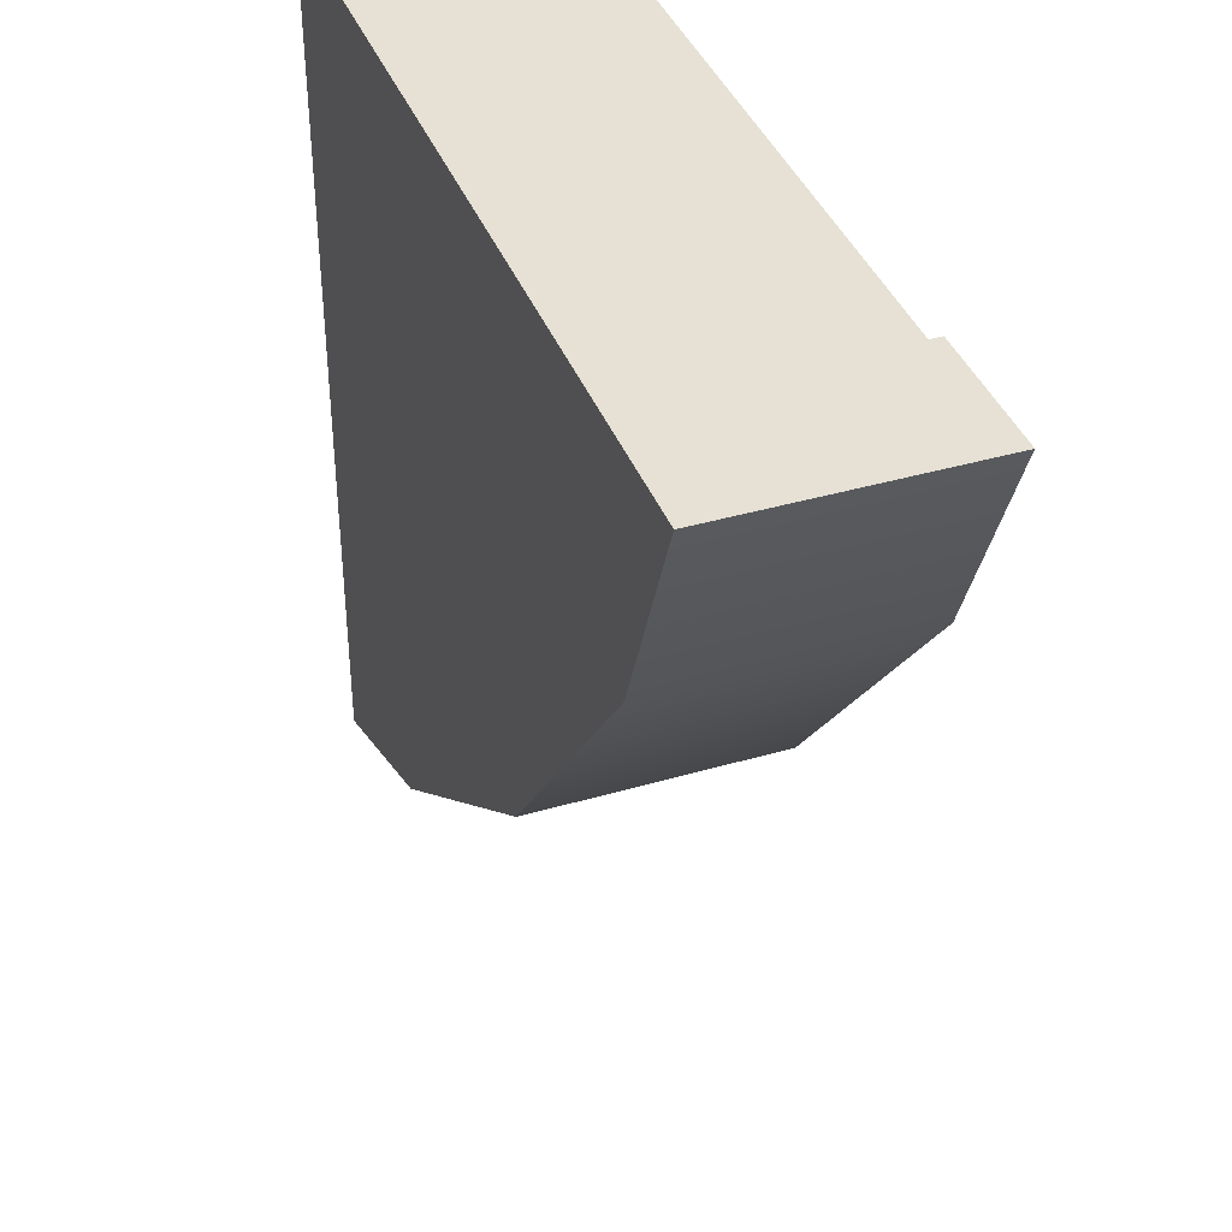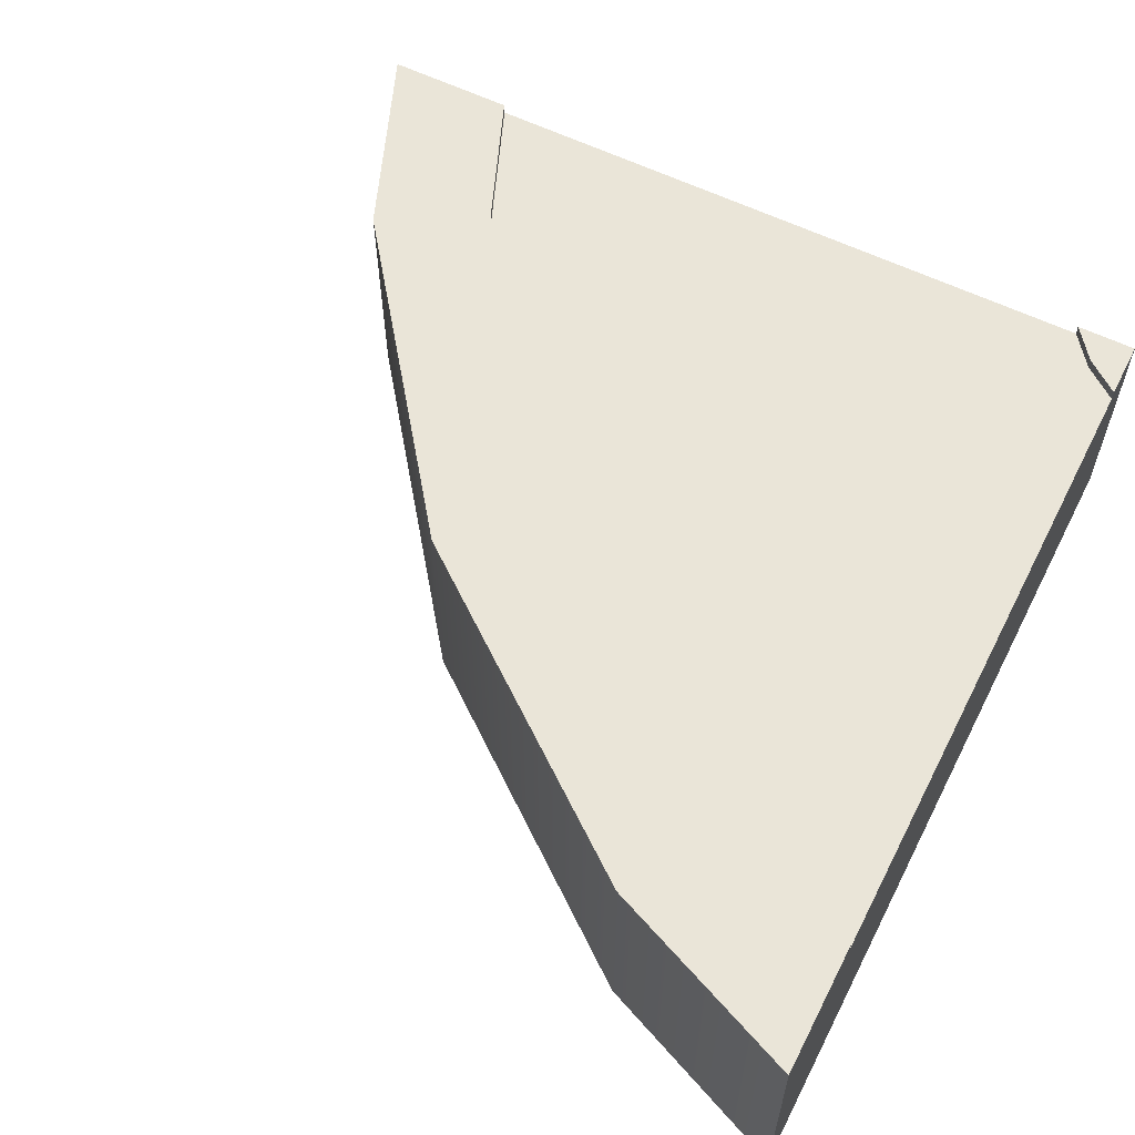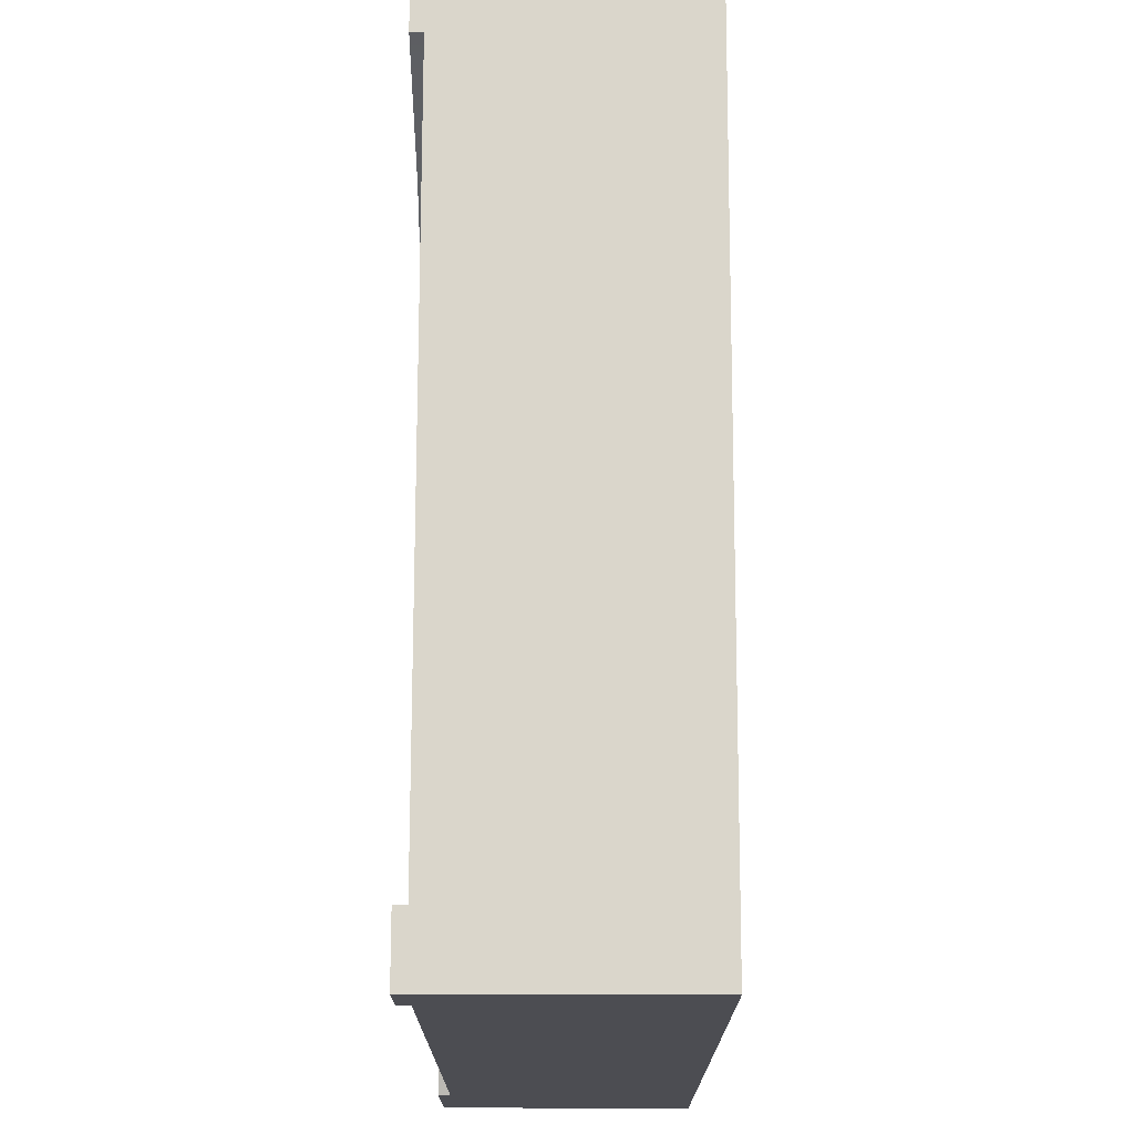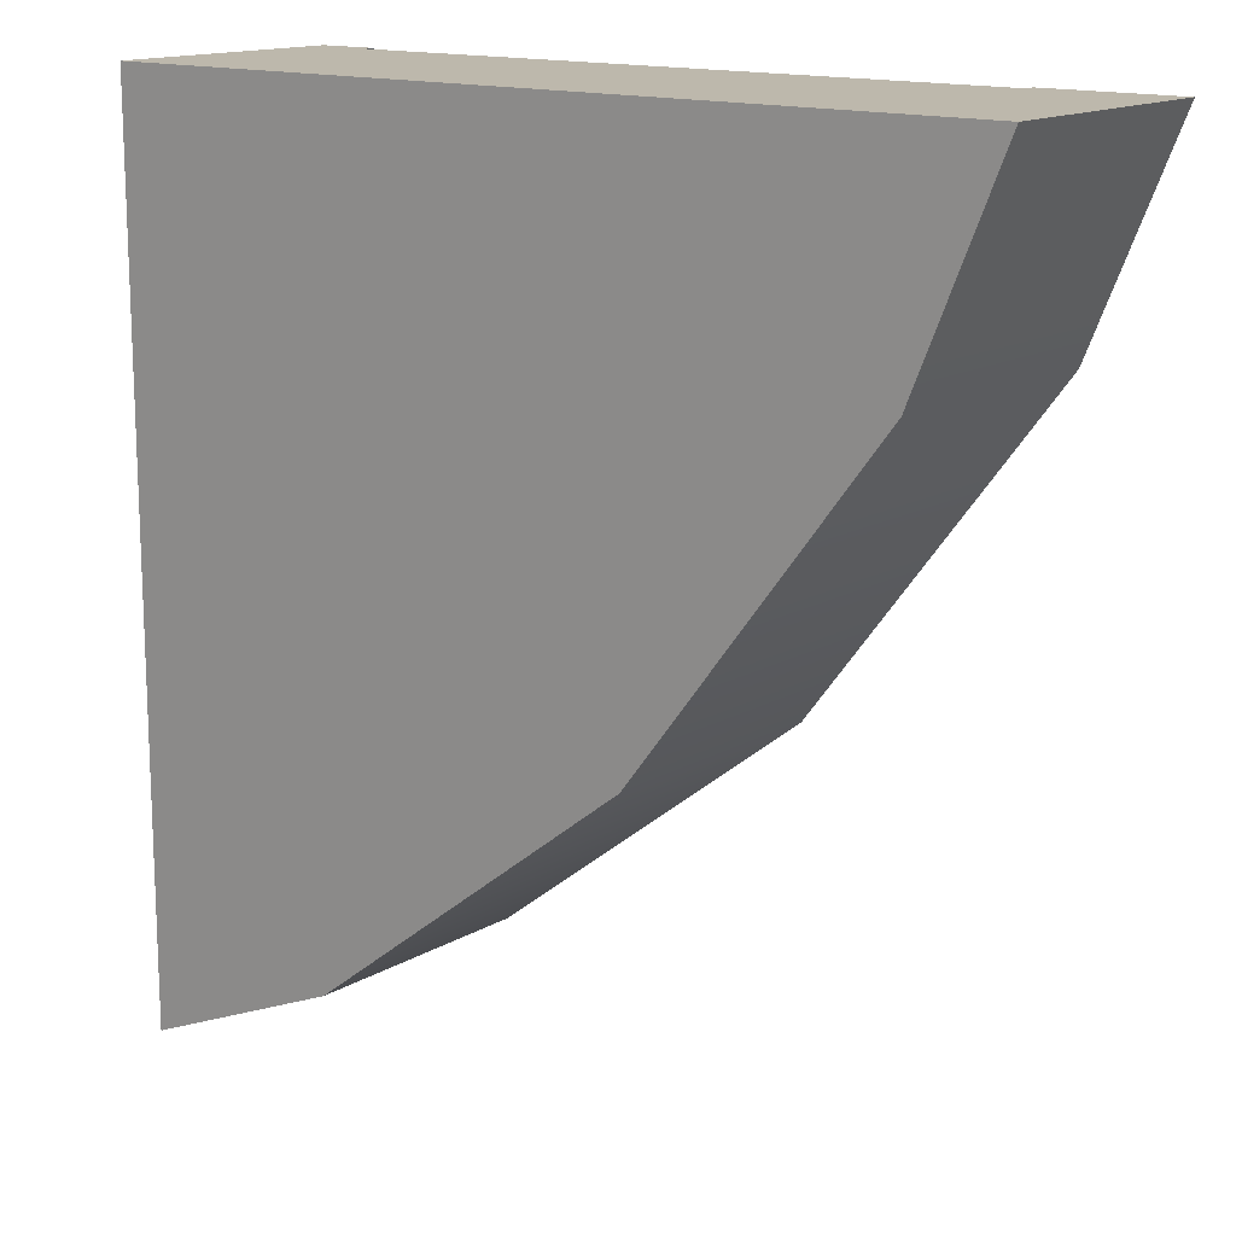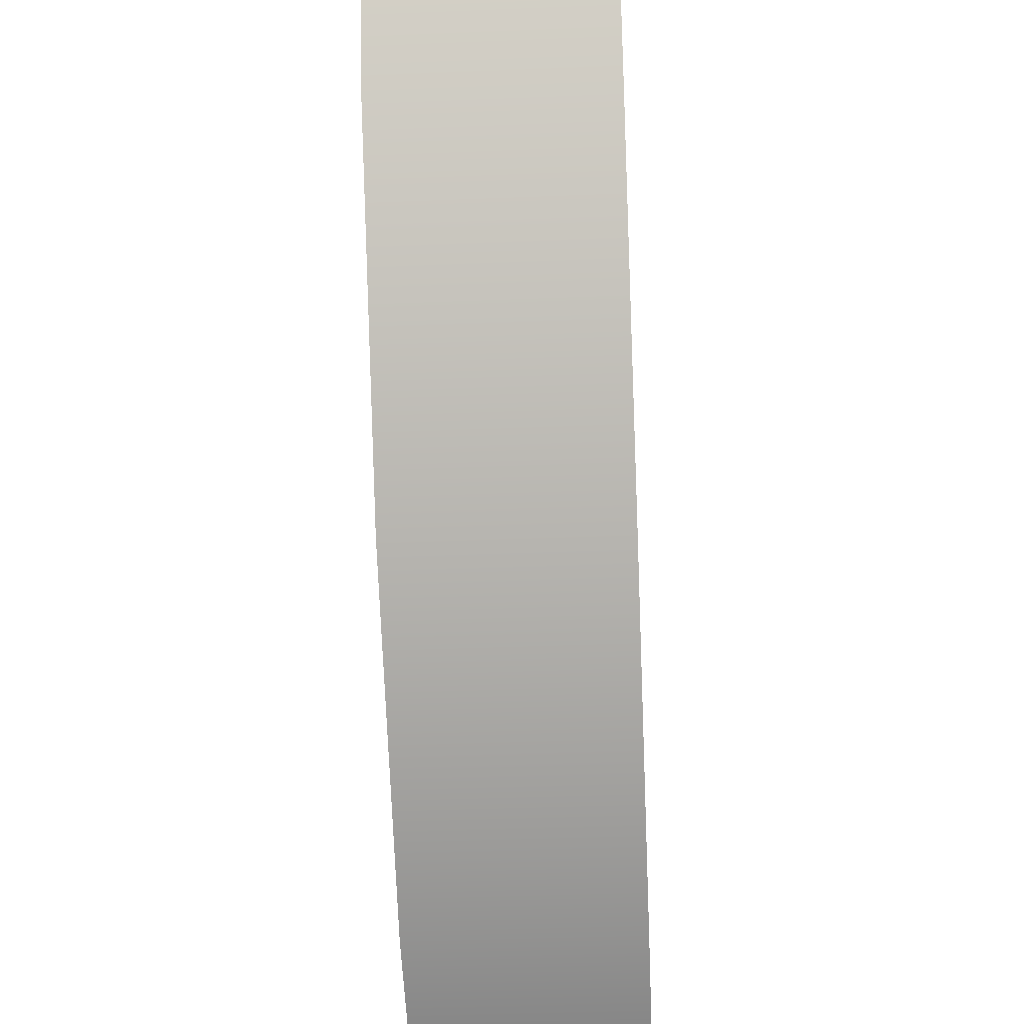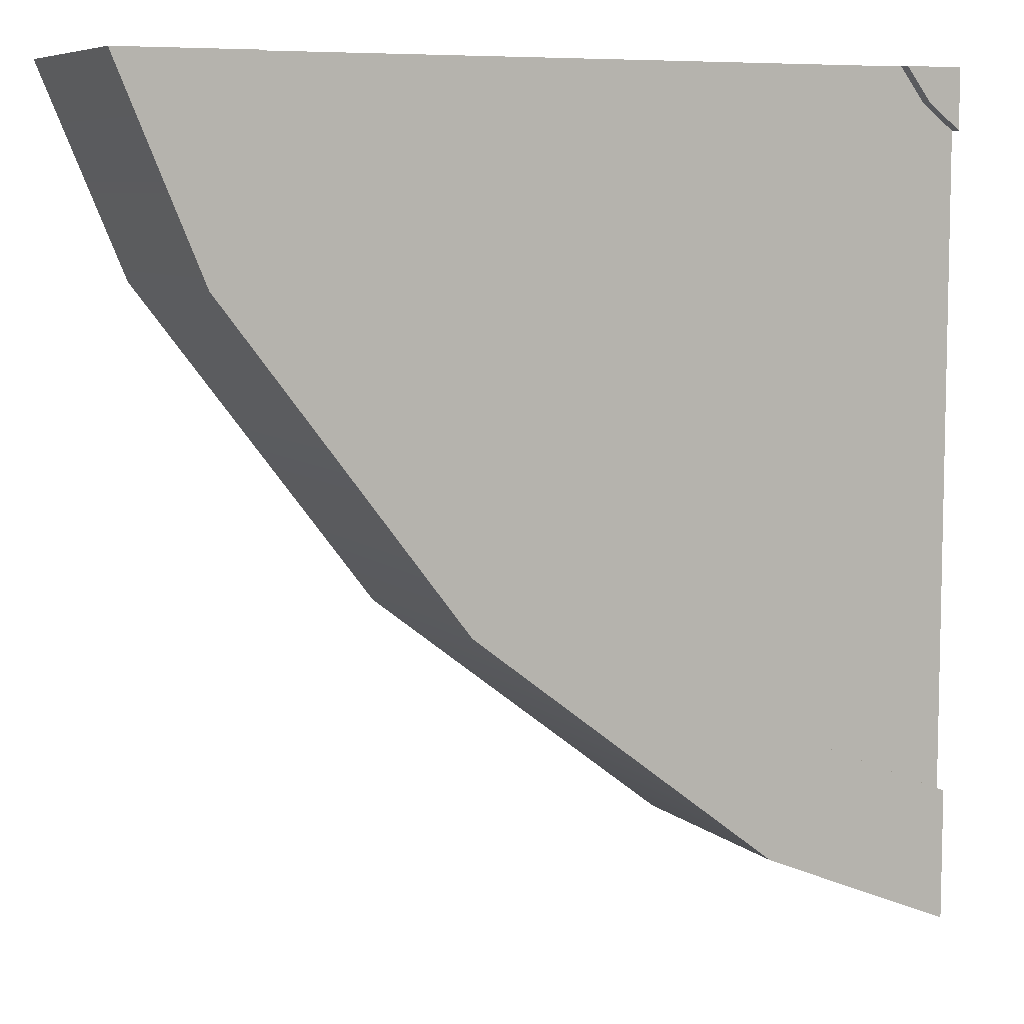
<metadata>
{"format":"obj","ext":"obj","renderer":"f3d","projection":"perspective","resolution":1024,"background":"white","views":[{"elev":39.2,"azim":69.9,"up":"+Z"},{"elev":58.7,"azim":-153.0,"up":"+Y"},{"elev":73.7,"azim":-89.9,"up":"+Z"},{"elev":14.8,"azim":38.6,"up":"+Z"},{"elev":-36.4,"azim":93.0,"up":"+Z"},{"elev":7.5,"azim":154.5,"up":"+Z"}]}
</metadata>
<code>
o roadTile_110
v 9.213 5.04 -9.213
v 3 5.04 -13.98
v 3 4.8 -13.98
v 9.213 4.8 -9.213
v 15.22 5.04 0
v 18.02 5.04 0
v 16.24 5.04 -4.303
v 11.06 5.04 -11.06
v 4.303 5.04 -16.24
v 0 5.04 -18.02
v 0 5.04 -15.22
v 13.98 5.04 -3
v 15.22 4.8 0
v 15.22 2.4 0
v 1.286 2.4 0
v 1.286 4.8 0
v 1.286 5.04 0
v 0 5.04 0
v 0 0 0
v 18.02 0 -0
v 0.7279 4.8 -0.7279
v 13.98 4.8 -3
v 0 4.8 -15.22
v 0 4.8 -1.286
v 0.7279 5.04 -0.7279
v 0 5.04 -1.286
v 0 2.4 -1.286
v 0 2.4 -15.22
v 0 1e-06 -18.02
v 4.303 1e-06 -16.24
v 11.06 0 -11.06
v 16.24 0 -4.303
f 2 4 1
f 1 12 7
f 14 15 19
f 17 21 25
f 18 25 26
f 28 29 19
f 11 3 2
f 9 29 10
f 8 30 9
f 7 31 8
f 6 32 7
f 31 32 19
f 25 24 26
f 12 13 5
f 1 22 12
f 2 3 4
f 12 5 7
f 5 6 7
f 7 8 1
f 8 9 1
f 9 10 11
f 1 9 2
f 11 2 9
f 5 13 6
f 13 14 6
f 15 16 18
f 16 17 18
f 20 6 14
f 15 18 19
f 20 14 19
f 17 16 21
f 18 17 25
f 26 24 18
f 24 27 18
f 28 23 10
f 23 11 10
f 19 18 27
f 28 10 29
f 19 27 28
f 11 23 3
f 9 30 29
f 8 31 30
f 7 32 31
f 6 20 32
f 20 19 32
f 19 29 30
f 31 19 30
f 25 21 24
f 12 22 13
f 1 4 22
f 15 13 16
f 4 24 21
f 24 28 27
f 15 14 13
f 21 16 4
f 16 13 22
f 22 4 16
f 4 3 24
f 3 23 24
f 24 23 28

</code>
